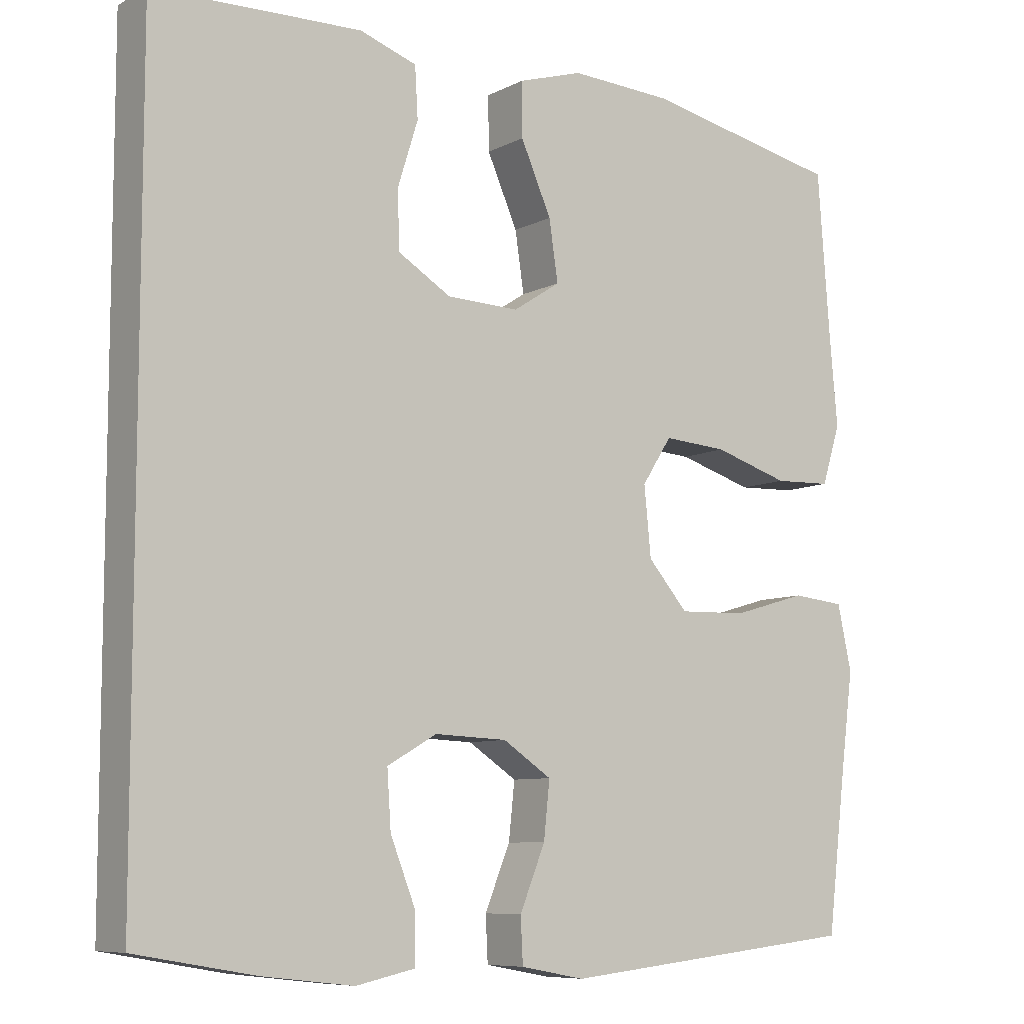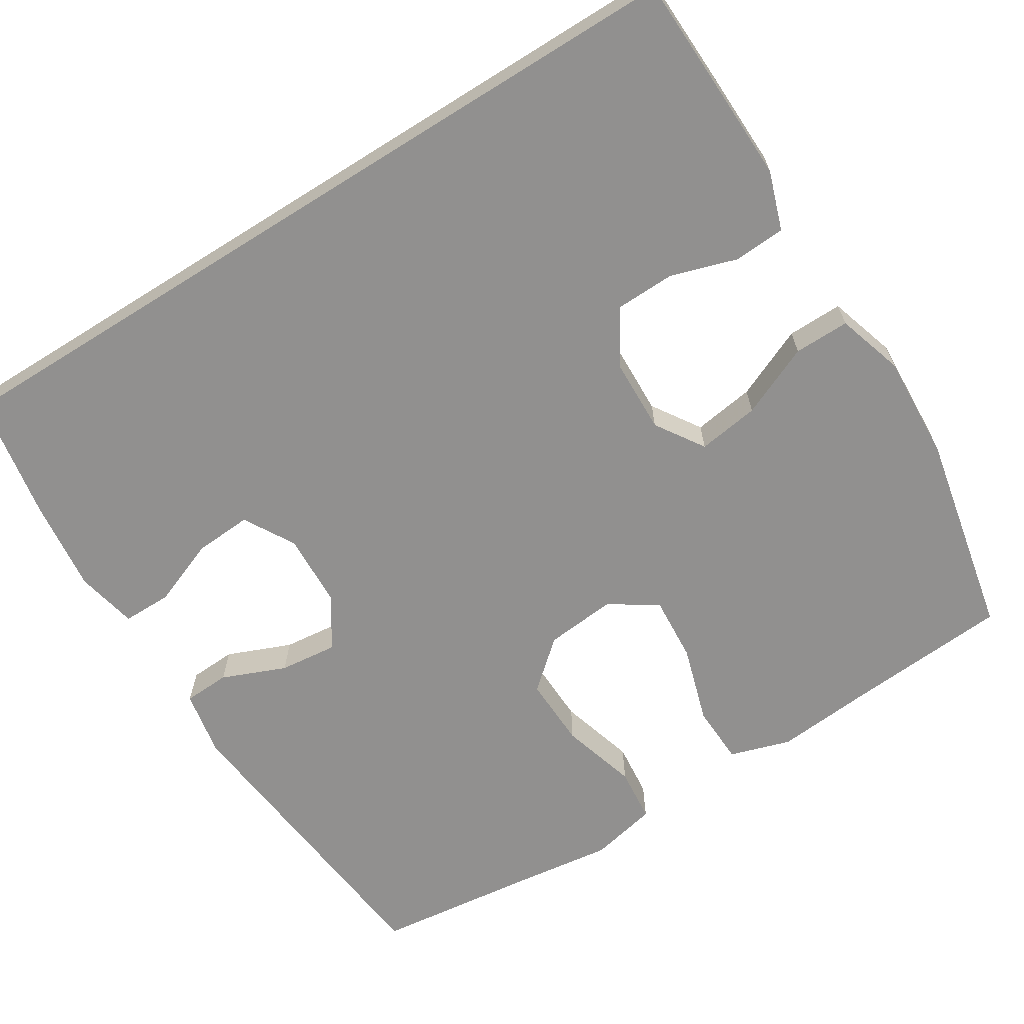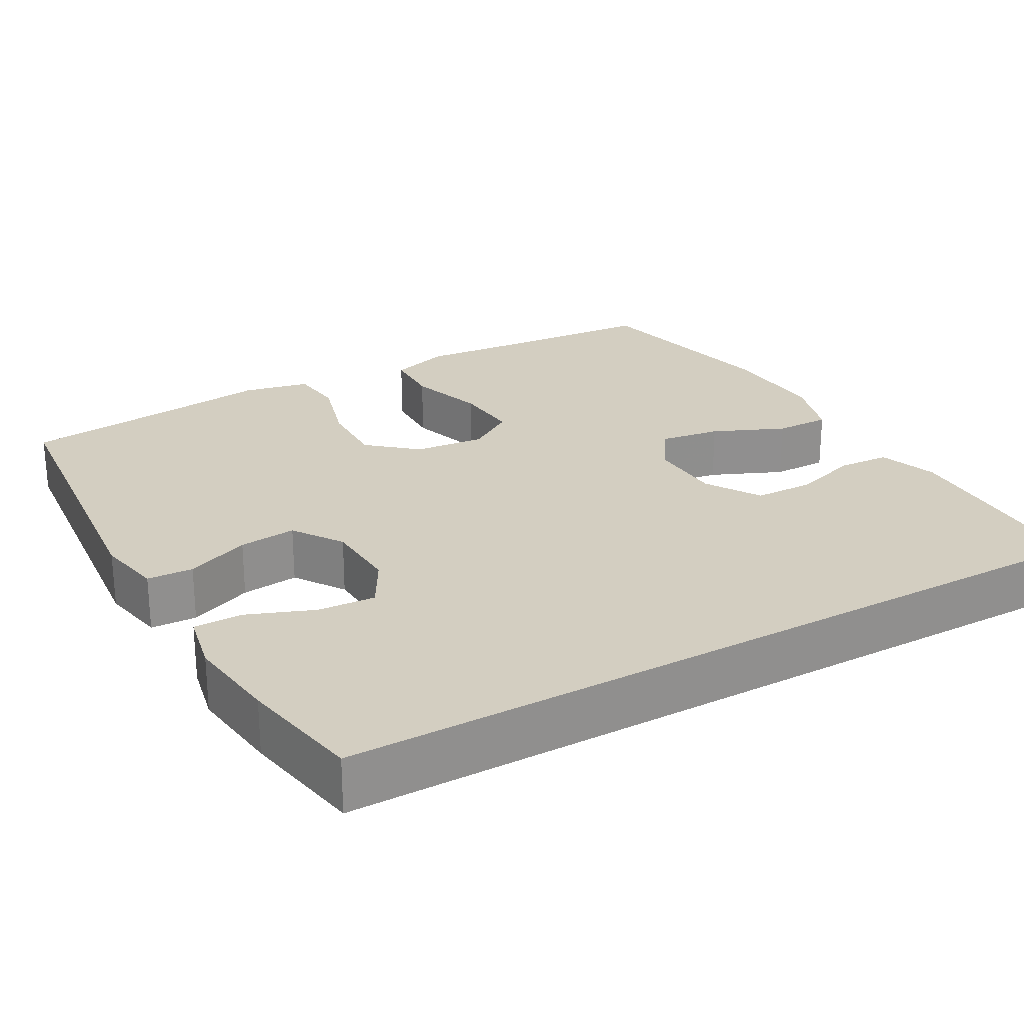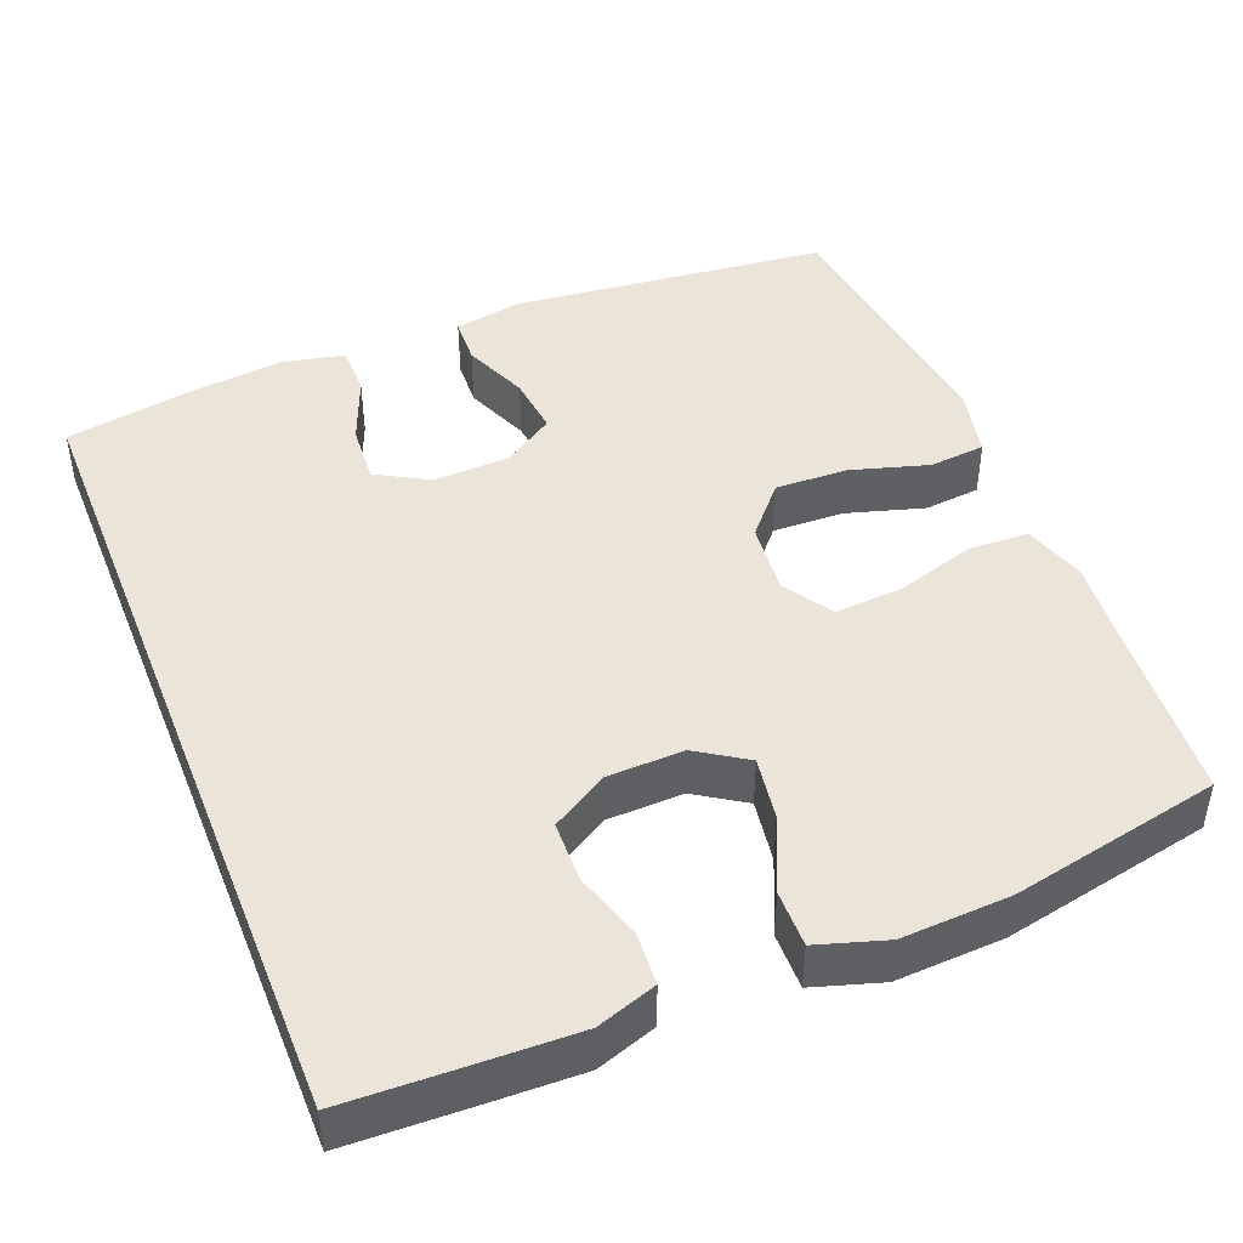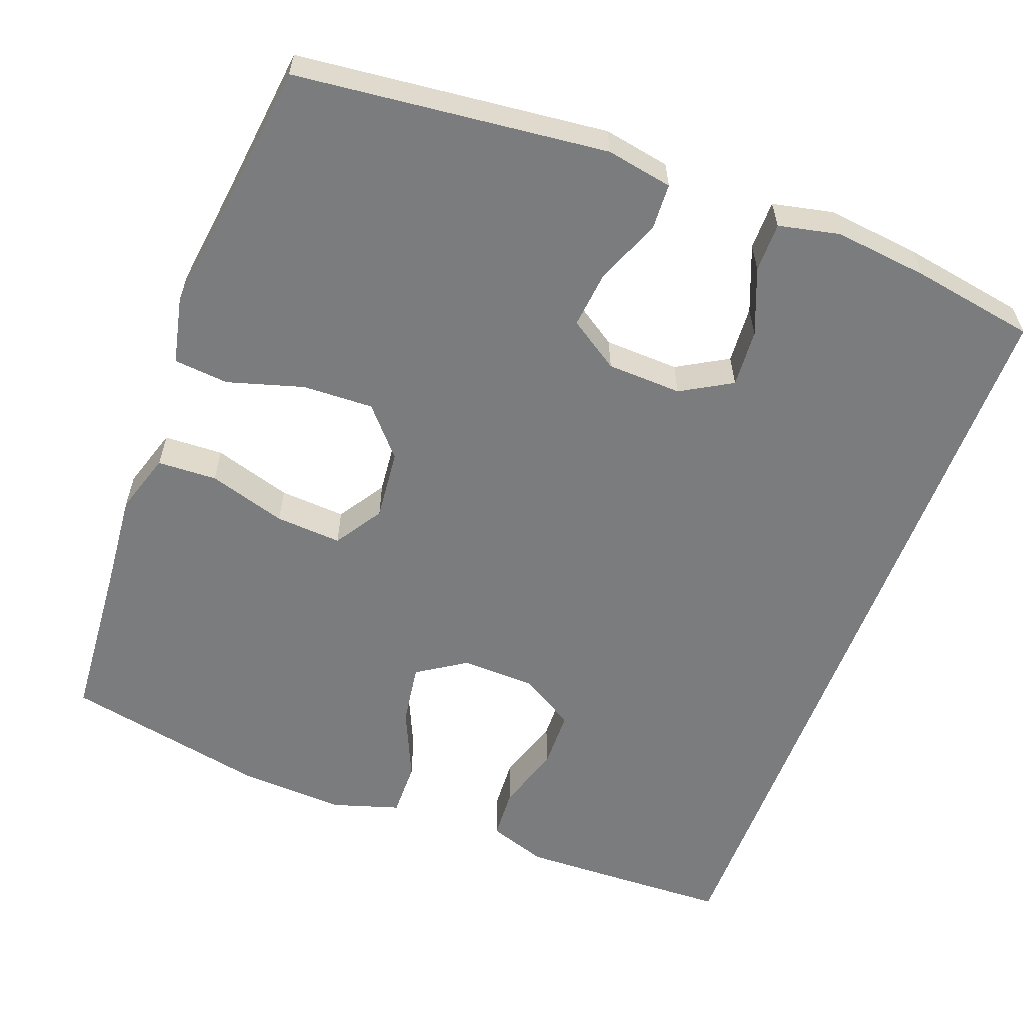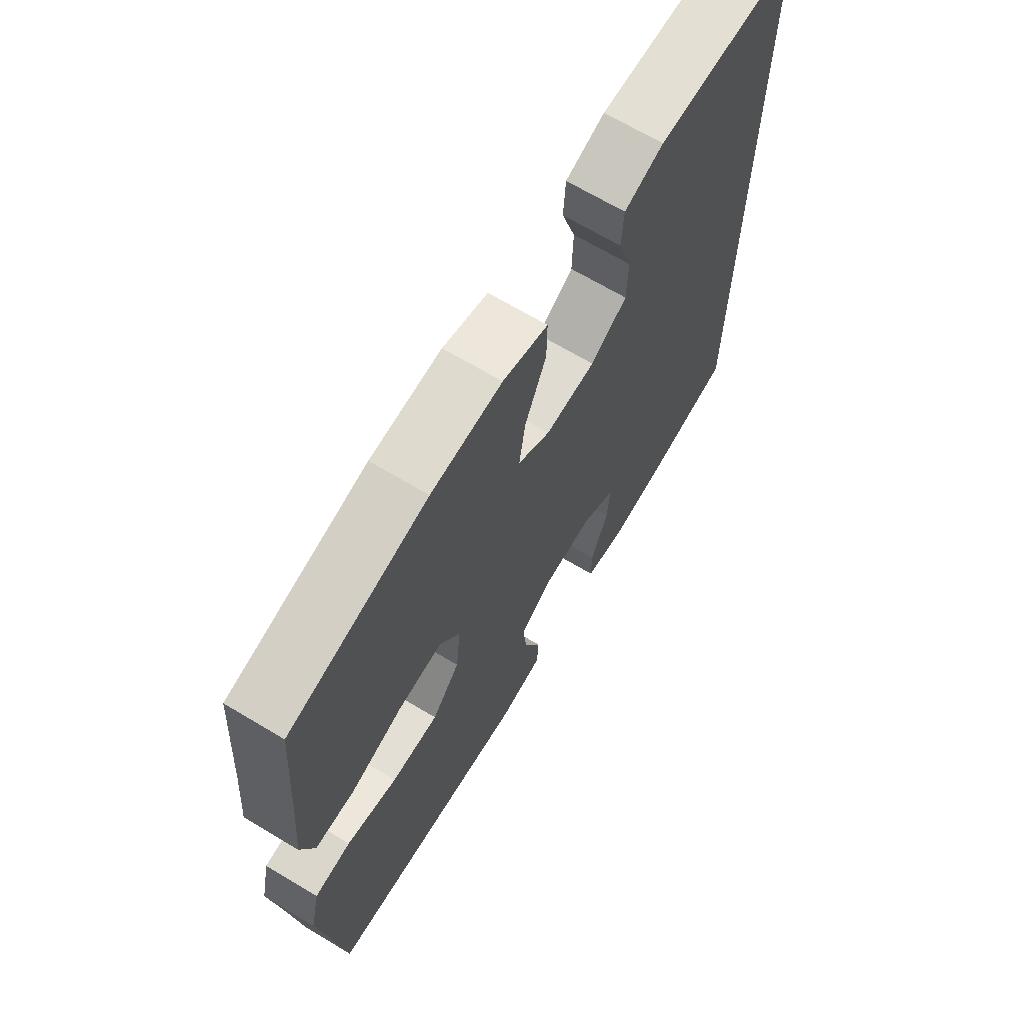
<metadata>
{"format":"obj","ext":"obj","renderer":"f3d","projection":"perspective","resolution":1024,"background":"white","views":[{"elev":-8.1,"azim":-36.1,"up":"+Z"},{"elev":-65.7,"azim":-57.9,"up":"+Y"},{"elev":25.0,"azim":-119.7,"up":"+Y"},{"elev":45.0,"azim":-21.7,"up":"+Y"},{"elev":-58.7,"azim":159.6,"up":"+Y"},{"elev":68.2,"azim":120.9,"up":"+Z"}]}
</metadata>
<code>
v -0.5 0.07 -0.5
v -0.5 0.07 0.543
v -0.34 0.07 0.548
v -0.222 0.07 0.551
v -0.146 0.07 0.525
v -0.142 0.07 0.458
v -0.169 0.07 0.372
v -0.167 0.07 0.295
v -0.096 0.07 0.252
v 0.001 0.07 0.249
v 0.064 0.07 0.29
v 0.052 0.07 0.37
v 0.011 0.07 0.463
v 0.01 0.07 0.535
v 0.097 0.07 0.562
v 0.234 0.07 0.555
v 0.5 0.07 0.5
v 0.516 0.07 0.286
v 0.527 0.07 0.162
v 0.502 0.07 0.083
v 0.425 0.07 0.08
v 0.324 0.07 0.111
v 0.238 0.07 0.117
v 0.198 0.07 0.055
v 0.207 0.07 -0.037
v 0.261 0.07 -0.099
v 0.353 0.07 -0.096
v 0.452 0.07 -0.067
v 0.523 0.07 -0.074
v 0.542 0.07 -0.161
v 0.525 0.07 -0.291
v 0.5 0.07 -0.5
v 0.097 0.07 -0.543
v 0.011 0.07 -0.527
v 0.008 0.07 -0.467
v 0.042 0.07 -0.384
v 0.05 0.07 -0.309
v -0.015 0.07 -0.266
v -0.112 0.07 -0.262
v -0.178 0.07 -0.3
v -0.173 0.07 -0.375
v -0.139 0.07 -0.461
v -0.139 0.07 -0.525
v -0.218 0.07 -0.542
v -0.34 0.07 -0.528
v -0.5 0 -0.5
v -0.5 0 0.543
v -0.34 0 0.548
v -0.222 0 0.551
v -0.146 0 0.525
v -0.142 0 0.458
v -0.169 0 0.372
v -0.167 0 0.295
v -0.096 0 0.252
v 0.001 0 0.249
v 0.064 0 0.29
v 0.052 0 0.37
v 0.011 0 0.463
v 0.01 0 0.535
v 0.097 0 0.562
v 0.234 0 0.555
v 0.5 0 0.5
v 0.516 0 0.286
v 0.527 0 0.162
v 0.502 0 0.083
v 0.425 0 0.08
v 0.324 0 0.111
v 0.238 0 0.117
v 0.198 0 0.055
v 0.207 0 -0.037
v 0.261 0 -0.099
v 0.353 0 -0.096
v 0.452 0 -0.067
v 0.523 0 -0.074
v 0.542 0 -0.161
v 0.525 0 -0.291
v 0.5 0 -0.5
v 0.097 0 -0.543
v 0.011 0 -0.527
v 0.008 0 -0.467
v 0.042 0 -0.384
v 0.05 0 -0.309
v -0.015 0 -0.266
v -0.112 0 -0.262
v -0.178 0 -0.3
v -0.173 0 -0.375
v -0.139 0 -0.461
v -0.139 0 -0.525
v -0.218 0 -0.542
v -0.34 0 -0.528
f 44 45 1
f 43 44 1
f 42 43 1
f 41 42 1
f 1 2 3
f 41 1 3
f 40 41 3
f 39 40 3 4
f 34 35 36
f 33 34 36
f 32 33 36
f 31 32 36
f 31 36 37
f 30 31 37
f 29 30 37
f 28 29 37
f 27 28 37
f 26 27 37 38
f 20 21 22
f 19 20 22
f 18 19 22
f 18 22 23
f 17 18 23
f 16 17 23
f 15 16 23
f 14 15 23
f 13 14 23
f 12 13 23
f 11 12 23 24
f 4 5 6 7
f 4 7 8
f 39 4 8
f 39 8 9
f 38 39 9
f 26 38 9
f 25 26 9
f 10 11 24 25
f 9 10 25
f 46 90 89
f 46 89 88
f 46 88 87
f 46 87 86
f 48 47 46
f 48 46 86
f 48 86 85
f 49 48 85 84
f 81 80 79
f 81 79 78
f 81 78 77
f 81 77 76
f 82 81 76
f 82 76 75
f 82 75 74
f 82 74 73
f 82 73 72
f 83 82 72 71
f 67 66 65
f 67 65 64
f 67 64 63
f 68 67 63
f 68 63 62
f 68 62 61
f 68 61 60
f 68 60 59
f 68 59 58
f 68 58 57
f 69 68 57 56
f 52 51 50 49
f 53 52 49
f 53 49 84
f 54 53 84
f 54 84 83
f 54 83 71
f 54 71 70
f 70 69 56 55
f 70 55 54
f 1 46 47 2
f 2 47 48 3
f 3 48 49 4
f 4 49 50 5
f 5 50 51 6
f 6 51 52 7
f 7 52 53 8
f 8 53 54 9
f 9 54 55 10
f 10 55 56 11
f 11 56 57 12
f 12 57 58 13
f 13 58 59 14
f 14 59 60 15
f 15 60 61 16
f 16 61 62 17
f 17 62 63 18
f 18 63 64 19
f 19 64 65 20
f 20 65 66 21
f 21 66 67 22
f 22 67 68 23
f 23 68 69 24
f 24 69 70 25
f 25 70 71 26
f 26 71 72 27
f 27 72 73 28
f 28 73 74 29
f 29 74 75 30
f 30 75 76 31
f 31 76 77 32
f 32 77 78 33
f 33 78 79 34
f 34 79 80 35
f 35 80 81 36
f 36 81 82 37
f 37 82 83 38
f 38 83 84 39
f 39 84 85 40
f 40 85 86 41
f 41 86 87 42
f 42 87 88 43
f 43 88 89 44
f 44 89 90 45
f 45 90 46 1

</code>
